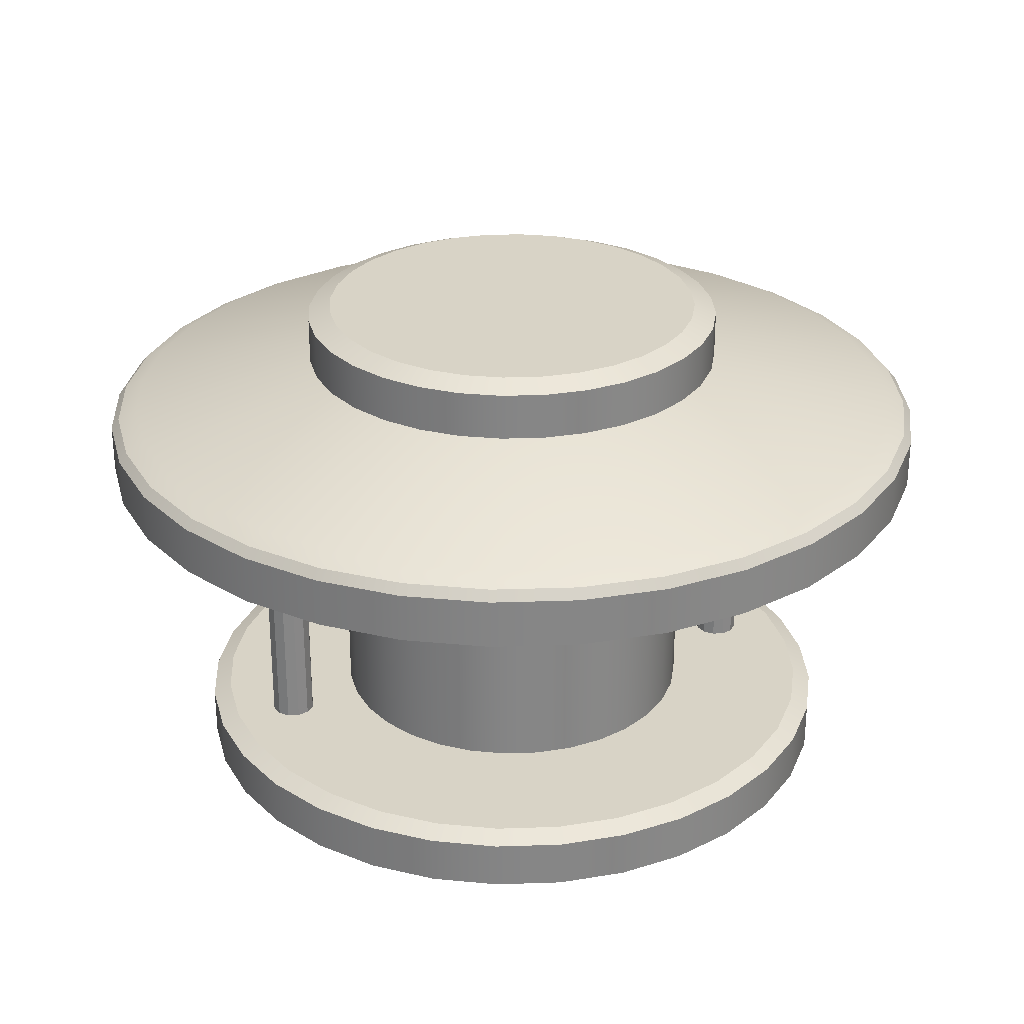
<metadata>
{"format":"obj","ext":"obj","renderer":"f3d","projection":"perspective","resolution":1024,"background":"white","views":[{"elev":28.2,"azim":-109.8,"up":"+Y"}]}
</metadata>
<code>
o Cylinder.006_Cylinder
v 0 0 -2.025
v 0.395 0 -1.986
v 0.7749 0 -1.871
v 1.125 0 -1.684
v 1.432 0 -1.432
v 1.684 0 -1.125
v 1.871 0 -0.7749
v 1.986 0 -0.395
v 2.025 0 -0
v 1.986 0 0.395
v 1.871 0 0.7749
v 1.684 0 1.125
v 1.432 0 1.432
v 1.125 0 1.684
v 0.7749 0 1.871
v 0.395 0 1.986
v -1e-06 0 2.025
v -0.395 0 1.986
v -0.7749 0 1.871
v -1.125 0 1.684
v -1.432 0 1.432
v -1.684 0 1.125
v -1.871 0 0.7749
v -1.986 0 0.395
v -2.025 0 -2e-06
v -1.986 0 -0.395
v -1.871 0 -0.7749
v -1.684 0 -1.125
v -1.432 0 -1.432
v -1.125 0 -1.684
v -0.7749 0 -1.871
v -0.395 0 -1.986
v 0.2151 0.3393 -1.081
v 0 0.3393 -1.102
v 0.4219 0.3393 -1.019
v 0.6125 0.3393 -0.9166
v 0.7795 0.3393 -0.7795
v 0.9166 0.3393 -0.6125
v 1.019 0.3393 -0.4219
v 1.081 0.3393 -0.2151
v 1.102 0.3393 -0
v 1.081 0.3393 0.2151
v 1.019 0.3393 0.4219
v 0.9166 0.3393 0.6125
v 0.7795 0.3393 0.7795
v 0.6125 0.3393 0.9166
v 0.4219 0.3393 1.019
v 0.2151 0.3393 1.081
v -0 0.3393 1.102
v -0.2151 0.3393 1.081
v -0.4219 0.3393 1.019
v -0.6125 0.3393 0.9166
v -0.7795 0.3393 0.7795
v -0.9166 0.3393 0.6125
v -1.019 0.3393 0.4219
v -1.081 0.3393 0.2151
v -1.102 0.3393 -1e-06
v -1.081 0.3393 -0.2151
v -1.019 0.3393 -0.4219
v -0.9166 0.3393 -0.6125
v -0.7795 0.3393 -0.7795
v -0.6125 0.3393 -0.9166
v -0.4219 0.3393 -1.019
v -0.2151 0.3393 -1.081
v 0.2151 2.027 -1.081
v 0 2.027 -1.102
v 0.4219 2.027 -1.019
v 0.6125 2.027 -0.9166
v 0.7795 2.027 -0.7795
v 0.9166 2.027 -0.6125
v 1.019 2.027 -0.4219
v 1.081 2.027 -0.2151
v 1.102 2.027 -0
v 1.081 2.027 0.2151
v 1.019 2.027 0.4219
v 0.9166 2.027 0.6125
v 0.7795 2.027 0.7795
v 0.6125 2.027 0.9166
v 0.4219 2.027 1.019
v 0.2151 2.027 1.081
v -0 2.027 1.102
v -0.2151 2.027 1.081
v -0.4219 2.027 1.019
v -0.6125 2.027 0.9166
v -0.7795 2.027 0.7795
v -0.9166 2.027 0.6125
v -1.019 2.027 0.4219
v -1.081 2.027 0.2151
v -1.102 2.027 -1e-06
v -1.081 2.027 -0.2151
v -1.019 2.027 -0.4219
v -0.9166 2.027 -0.6125
v -0.7795 2.027 -0.7795
v -0.6125 2.027 -0.9166
v -0.4219 2.027 -1.019
v -0.2151 2.027 -1.081
v 0.4968 2.027 -2.497
v -0 2.027 -2.546
v 0.9745 2.027 -2.353
v 1.415 2.027 -2.117
v 1.801 2.027 -1.801
v 2.117 2.027 -1.415
v 2.353 2.027 -0.9745
v 2.497 2.027 -0.4968
v 2.546 2.027 0
v 2.497 2.027 0.4968
v 2.353 2.027 0.9745
v 2.117 2.027 1.415
v 1.801 2.027 1.801
v 1.415 2.027 2.117
v 0.9745 2.027 2.353
v 0.4968 2.027 2.497
v -1e-06 2.027 2.546
v -0.4968 2.027 2.497
v -0.9745 2.027 2.353
v -1.415 2.027 2.117
v -1.801 2.027 1.801
v -2.117 2.027 1.415
v -2.353 2.027 0.9745
v -2.497 2.027 0.4968
v -2.546 2.027 -2e-06
v -2.497 2.027 -0.4968
v -2.353 2.027 -0.9745
v -2.117 2.027 -1.415
v -1.801 2.027 -1.801
v -1.415 2.027 -2.117
v -0.9744 2.027 -2.353
v -0.4968 2.027 -2.497
v 0.2501 2.681 -1.257
v 0 2.681 -1.282
v 0.4905 2.681 -1.184
v 0.7122 2.681 -1.066
v 0.9064 2.681 -0.9064
v 1.066 2.681 -0.7122
v 1.184 2.681 -0.4905
v 1.257 2.681 -0.2501
v 1.282 2.681 -0
v 1.257 2.681 0.2501
v 1.184 2.681 0.4905
v 1.066 2.681 0.7122
v 0.9064 2.681 0.9064
v 0.7122 2.681 1.066
v 0.4905 2.681 1.184
v 0.2501 2.681 1.257
v -0 2.681 1.282
v -0.2501 2.681 1.257
v -0.4905 2.681 1.184
v -0.7122 2.681 1.066
v -0.9064 2.681 0.9064
v -1.066 2.681 0.7122
v -1.184 2.681 0.4905
v -1.257 2.681 0.2501
v -1.282 2.681 -1e-06
v -1.257 2.681 -0.2501
v -1.184 2.681 -0.4905
v -1.066 2.681 -0.7122
v -0.9064 2.681 -0.9064
v -0.7122 2.681 -1.066
v -0.4905 2.681 -1.184
v -0.2501 2.681 -1.257
v 0.4655 2.418 -2.34
v 0.4968 2.309 -2.497
v 0.4876 2.364 -2.451
v -0 2.309 -2.546
v -0 2.418 -2.386
v -0 2.364 -2.499
v 0.9132 2.418 -2.205
v 0.9745 2.309 -2.353
v 0.9565 2.364 -2.309
v 1.326 2.418 -1.984
v 1.415 2.309 -2.117
v 1.389 2.364 -2.078
v 1.687 2.418 -1.687
v 1.801 2.309 -1.801
v 1.767 2.364 -1.767
v 1.984 2.418 -1.326
v 2.117 2.309 -1.415
v 2.078 2.364 -1.389
v 2.205 2.418 -0.9132
v 2.353 2.309 -0.9745
v 2.309 2.364 -0.9565
v 2.34 2.418 -0.4655
v 2.497 2.309 -0.4968
v 2.451 2.364 -0.4876
v 2.386 2.418 0
v 2.546 2.309 0
v 2.499 2.364 0
v 2.34 2.418 0.4655
v 2.497 2.309 0.4968
v 2.451 2.364 0.4876
v 2.205 2.418 0.9132
v 2.353 2.309 0.9745
v 2.309 2.364 0.9565
v 1.984 2.418 1.326
v 2.117 2.309 1.415
v 2.078 2.364 1.389
v 1.687 2.418 1.687
v 1.801 2.309 1.801
v 1.767 2.364 1.767
v 1.326 2.418 1.984
v 1.415 2.309 2.117
v 1.389 2.364 2.078
v 0.9132 2.418 2.205
v 0.9745 2.309 2.353
v 0.9565 2.364 2.309
v 0.4655 2.418 2.34
v 0.4968 2.309 2.497
v 0.4876 2.364 2.451
v -1e-06 2.418 2.386
v -1e-06 2.309 2.546
v -1e-06 2.364 2.499
v -0.4655 2.418 2.34
v -0.4968 2.309 2.497
v -0.4876 2.364 2.451
v -0.9132 2.418 2.205
v -0.9745 2.309 2.353
v -0.9565 2.364 2.309
v -1.326 2.418 1.984
v -1.415 2.309 2.117
v -1.389 2.364 2.078
v -1.687 2.418 1.687
v -1.801 2.309 1.801
v -1.767 2.364 1.767
v -1.984 2.418 1.326
v -2.117 2.309 1.415
v -2.078 2.364 1.389
v -2.205 2.418 0.9132
v -2.353 2.309 0.9745
v -2.309 2.364 0.9565
v -2.34 2.418 0.4655
v -2.497 2.309 0.4968
v -2.451 2.364 0.4876
v -2.386 2.418 -2e-06
v -2.546 2.309 -2e-06
v -2.499 2.364 -2e-06
v -2.34 2.418 -0.4655
v -2.497 2.309 -0.4968
v -2.451 2.364 -0.4876
v -2.205 2.418 -0.9132
v -2.353 2.309 -0.9745
v -2.309 2.364 -0.9565
v -1.984 2.418 -1.326
v -2.117 2.309 -1.415
v -2.078 2.364 -1.389
v -1.687 2.418 -1.687
v -1.801 2.309 -1.801
v -1.767 2.364 -1.767
v -1.326 2.418 -1.984
v -1.415 2.309 -2.117
v -1.389 2.364 -2.078
v -0.9132 2.418 -2.205
v -0.9744 2.309 -2.353
v -0.9565 2.364 -2.309
v -0.4655 2.418 -2.34
v -0.4968 2.309 -2.497
v -0.4876 2.364 -2.451
v 0.2238 3.013 -1.125
v 0.2501 2.958 -1.257
v 0 2.958 -1.282
v -0 3.013 -1.147
v 0.4391 3.013 -1.06
v 0.4905 2.958 -1.184
v 0.6375 3.013 -0.954
v 0.7122 2.958 -1.066
v 0.8113 3.013 -0.8113
v 0.9064 2.958 -0.9064
v 0.954 3.013 -0.6375
v 1.066 2.958 -0.7122
v 1.06 3.013 -0.4391
v 1.184 2.958 -0.4905
v 1.125 3.013 -0.2238
v 1.257 2.958 -0.2501
v 1.147 3.013 -0
v 1.282 2.958 -0
v 1.125 3.013 0.2238
v 1.257 2.958 0.2501
v 1.06 3.013 0.4391
v 1.184 2.958 0.4905
v 0.954 3.013 0.6375
v 1.066 2.958 0.7122
v 0.8113 3.013 0.8113
v 0.9064 2.958 0.9064
v 0.6375 3.013 0.954
v 0.7122 2.958 1.066
v 0.4391 3.013 1.06
v 0.4905 2.958 1.184
v 0.2238 3.013 1.125
v 0.2501 2.958 1.257
v -0 3.013 1.147
v -0 2.958 1.282
v -0.2238 3.013 1.125
v -0.2501 2.958 1.257
v -0.4391 3.013 1.06
v -0.4905 2.958 1.184
v -0.6375 3.013 0.954
v -0.7122 2.958 1.066
v -0.8113 3.013 0.8113
v -0.9064 2.958 0.9064
v -0.954 3.013 0.6375
v -1.066 2.958 0.7122
v -1.06 3.013 0.4391
v -1.184 2.958 0.4905
v -1.125 3.013 0.2238
v -1.257 2.958 0.2501
v -1.147 3.013 -1e-06
v -1.282 2.958 -1e-06
v -1.125 3.013 -0.2238
v -1.257 2.958 -0.2501
v -1.06 3.013 -0.4391
v -1.184 2.958 -0.4905
v -0.954 3.013 -0.6375
v -1.066 2.958 -0.7122
v -0.8113 3.013 -0.8113
v -0.9064 2.958 -0.9064
v -0.6375 3.013 -0.954
v -0.7122 2.958 -1.066
v -0.4391 3.013 -1.06
v -0.4905 2.958 -1.184
v -0.2238 3.013 -1.125
v -0.2501 2.958 -1.257
v 0 0.2854 -2.025
v 0 0.3393 -1.916
v 0.3738 0.3393 -1.879
v 0.395 0.2854 -1.986
v 0.7332 0.3393 -1.77
v 0.7749 0.2854 -1.871
v 1.064 0.3393 -1.593
v 1.125 0.2854 -1.684
v 1.355 0.3393 -1.355
v 1.432 0.2854 -1.432
v 1.593 0.3393 -1.064
v 1.684 0.2854 -1.125
v 1.77 0.3393 -0.7332
v 1.871 0.2854 -0.7749
v 1.879 0.3393 -0.3738
v 1.986 0.2854 -0.395
v 1.916 0.3393 -0
v 2.025 0.2854 -0
v 1.879 0.3393 0.3738
v 1.986 0.2854 0.395
v 1.77 0.3393 0.7332
v 1.871 0.2854 0.7749
v 1.593 0.3393 1.064
v 1.684 0.2854 1.125
v 1.355 0.3393 1.355
v 1.432 0.2854 1.432
v 1.064 0.3393 1.593
v 1.125 0.2854 1.684
v 0.7332 0.3393 1.77
v 0.7749 0.2854 1.871
v 0.3738 0.3393 1.879
v 0.395 0.2854 1.986
v -1e-06 0.3393 1.916
v -1e-06 0.2854 2.025
v -0.3738 0.3393 1.879
v -0.395 0.2854 1.986
v -0.7332 0.3393 1.77
v -0.7749 0.2854 1.871
v -1.064 0.3393 1.593
v -1.125 0.2854 1.684
v -1.355 0.3393 1.355
v -1.432 0.2854 1.432
v -1.593 0.3393 1.064
v -1.684 0.2854 1.125
v -1.77 0.3393 0.7332
v -1.871 0.2854 0.7749
v -1.879 0.3393 0.3738
v -1.986 0.2854 0.395
v -1.916 0.3393 -2e-06
v -2.025 0.2854 -2e-06
v -1.879 0.3393 -0.3738
v -1.986 0.2854 -0.395
v -1.77 0.3393 -0.7332
v -1.871 0.2854 -0.7749
v -1.593 0.3393 -1.064
v -1.684 0.2854 -1.125
v -1.355 0.3393 -1.355
v -1.432 0.2854 -1.432
v -1.064 0.3393 -1.593
v -1.125 0.2854 -1.684
v -0.7332 0.3393 -1.77
v -0.7749 0.2854 -1.871
v -0.3738 0.3393 -1.879
v -0.395 0.2854 -1.986
v -0.007352 2.413 1.385
v -0.007352 0.133 1.385
v -0.007352 0.133 -1.673
v -0.007352 2.413 -1.673
v 0.05789 0.133 -1.656
v 0.05789 2.413 -1.656
v 0.1056 0.133 -1.608
v 0.1056 2.413 -1.608
v 0.1231 0.133 -1.543
v 0.1231 2.413 -1.543
v 0.1056 0.133 -1.478
v 0.1056 2.413 -1.478
v 0.05789 0.133 -1.43
v 0.05789 2.413 -1.43
v -0.007352 0.133 -1.412
v -0.007352 2.413 -1.412
v -0.07259 0.133 -1.43
v -0.07259 2.413 -1.43
v -0.1204 0.133 -1.478
v -0.1204 2.413 -1.478
v -0.1378 0.133 -1.543
v -0.1378 2.413 -1.543
v -0.1204 0.133 -1.608
v -0.1204 2.413 -1.608
v -0.07259 0.133 -1.656
v -0.07259 2.413 -1.656
v 0.05789 0.133 1.403
v 0.05789 2.413 1.403
v 0.1056 0.133 1.451
v 0.1056 2.413 1.451
v 0.1231 0.133 1.516
v 0.1231 2.413 1.516
v 0.1056 0.133 1.581
v 0.1056 2.413 1.581
v 0.05789 0.133 1.629
v 0.05789 2.413 1.629
v -0.007352 0.133 1.646
v -0.007352 2.413 1.646
v -0.07259 0.133 1.629
v -0.07259 2.413 1.629
v -0.1204 0.133 1.581
v -0.1204 2.413 1.581
v -0.1378 0.133 1.516
v -0.1378 2.413 1.516
v -0.1204 0.133 1.451
v -0.1204 2.413 1.451
v -0.07259 0.133 1.403
v -0.07259 2.413 1.403
f 384 1 32
f 325 33 35
f 325 36 327
f 327 37 329
f 329 38 331
f 331 39 333
f 333 40 335
f 335 41 337
f 337 42 339
f 341 42 43
f 341 44 343
f 343 45 345
f 345 46 347
f 347 47 349
f 349 48 351
f 353 48 49
f 353 50 355
f 357 50 51
f 357 52 359
f 359 53 361
f 363 53 54
f 363 55 365
f 367 55 56
f 369 56 57
f 371 57 58
f 373 58 59
f 373 60 375
f 377 60 61
f 379 61 62
f 381 62 63
f 330 6 5
f 381 64 383
f 322 64 34
f 41 74 42
f 348 15 14
f 366 24 23
f 340 11 10
f 358 20 19
f 376 29 28
f 332 7 6
f 350 16 15
f 368 25 24
f 324 3 2
f 322 33 323
f 342 12 11
f 360 21 20
f 378 30 29
f 334 8 7
f 352 17 16
f 370 26 25
f 326 4 3
f 344 13 12
f 362 22 21
f 380 31 30
f 336 9 8
f 354 18 17
f 372 27 26
f 328 5 4
f 346 14 13
f 364 23 22
f 382 32 31
f 338 10 9
f 356 19 18
f 374 28 27
f 55 88 56
f 42 75 43
f 56 89 57
f 43 76 44
f 57 90 58
f 44 77 45
f 58 91 59
f 45 78 46
f 59 92 60
f 46 79 47
f 34 65 33
f 60 93 61
f 47 80 48
f 33 67 35
f 61 94 62
f 48 81 49
f 35 68 36
f 62 95 63
f 49 82 50
f 36 69 37
f 63 96 64
f 50 83 51
f 37 70 38
f 64 66 34
f 51 84 52
f 38 71 39
f 52 85 53
f 39 72 40
f 53 86 54
f 40 73 41
f 54 87 55
f 170 133 173
f 104 186 105
f 251 160 254
f 215 146 147
f 173 134 176
f 99 171 100
f 215 148 218
f 176 135 179
f 218 149 221
f 179 136 182
f 224 149 150
f 185 136 137
f 224 151 227
f 185 138 188
f 230 151 152
f 191 138 139
f 230 153 233
f 191 140 194
f 233 154 236
f 194 141 197
f 239 154 155
f 197 142 200
f 242 155 156
f 203 142 143
f 161 131 167
f 245 156 157
f 203 144 206
f 98 162 97
f 245 158 248
f 206 145 209
f 170 131 132
f 248 159 251
f 209 146 212
f 156 314 157
f 118 228 119
f 105 189 106
f 119 231 120
f 106 192 107
f 120 234 121
f 107 195 108
f 121 237 122
f 108 198 109
f 122 240 123
f 109 201 110
f 123 243 124
f 110 204 111
f 124 246 125
f 111 207 112
f 97 168 99
f 125 249 126
f 112 210 113
f 165 160 130
f 126 252 127
f 113 213 114
f 100 174 101
f 127 255 128
f 114 216 115
f 101 177 102
f 115 219 116
f 102 180 103
f 128 164 98
f 116 222 117
f 103 183 104
f 117 225 118
f 129 262 131
f 143 288 144
f 160 259 130
f 157 316 158
f 144 290 145
f 130 258 129
f 158 318 159
f 145 292 146
f 132 266 133
f 159 320 160
f 146 294 147
f 133 268 134
f 147 296 148
f 134 270 135
f 131 264 132
f 148 298 149
f 135 272 136
f 149 300 150
f 136 274 137
f 150 302 151
f 137 276 138
f 151 304 152
f 138 278 139
f 152 306 153
f 139 280 140
f 153 308 154
f 140 282 141
f 154 310 155
f 141 284 142
f 155 312 156
f 142 286 143
f 164 163 162
f 166 161 163
f 168 163 169
f 163 167 169
f 168 172 171
f 172 167 170
f 171 175 174
f 175 170 173
f 177 175 178
f 175 176 178
f 177 181 180
f 178 179 181
f 180 184 183
f 184 179 182
f 183 187 186
f 187 182 185
f 186 190 189
f 187 188 190
f 189 193 192
f 193 188 191
f 192 196 195
f 193 194 196
f 198 196 199
f 196 197 199
f 198 202 201
f 199 200 202
f 201 205 204
f 205 200 203
f 204 208 207
f 205 206 208
f 210 208 211
f 211 206 209
f 210 214 213
f 211 212 214
f 213 217 216
f 217 212 215
f 216 220 219
f 217 218 220
f 219 223 222
f 223 218 221
f 222 226 225
f 226 221 224
f 228 226 229
f 229 224 227
f 228 232 231
f 232 227 230
f 231 235 234
f 235 230 233
f 234 238 237
f 235 236 238
f 240 238 241
f 241 236 239
f 240 244 243
f 241 242 244
f 243 247 246
f 247 242 245
f 246 250 249
f 250 245 248
f 249 253 252
f 253 248 251
f 255 253 256
f 253 254 256
f 164 256 166
f 166 254 165
f 165 129 161
f 258 260 257
f 262 257 261
f 262 263 264
f 264 265 266
f 266 267 268
f 268 269 270
f 270 271 272
f 274 271 273
f 274 275 276
f 278 275 277
f 278 279 280
f 282 279 281
f 284 281 283
f 286 283 285
f 286 287 288
f 288 289 290
f 292 289 291
f 294 291 293
f 294 295 296
f 296 297 298
f 298 299 300
f 300 301 302
f 304 301 303
f 306 303 305
f 306 307 308
f 308 309 310
f 312 309 311
f 314 311 313
f 314 315 316
f 318 315 317
f 320 317 319
f 320 260 259
f 293 277 261
f 321 323 324
f 324 325 326
f 326 327 328
f 328 329 330
f 332 329 331
f 334 331 333
f 334 335 336
f 336 337 338
f 338 339 340
f 340 341 342
f 342 343 344
f 344 345 346
f 346 347 348
f 348 349 350
f 352 349 351
f 352 353 354
f 354 355 356
f 358 355 357
f 358 359 360
f 360 361 362
f 364 361 363
f 366 363 365
f 366 367 368
f 368 369 370
f 372 369 371
f 374 371 373
f 374 375 376
f 376 377 378
f 380 377 379
f 382 379 381
f 382 383 384
f 321 383 322
f 321 2 1
f 388 389 387
f 432 386 431
f 390 391 389
f 430 431 429
f 392 393 391
f 428 429 427
f 394 395 393
f 426 427 425
f 396 397 395
f 424 425 423
f 398 399 397
f 422 423 421
f 400 401 399
f 420 421 419
f 402 403 401
f 418 419 417
f 404 405 403
f 416 417 415
f 406 407 405
f 412 413 411
f 414 415 413
f 408 409 407
f 410 387 409
f 385 411 386
f 384 321 1
f 325 323 33
f 325 35 36
f 327 36 37
f 329 37 38
f 331 38 39
f 333 39 40
f 335 40 41
f 337 41 42
f 341 339 42
f 341 43 44
f 343 44 45
f 345 45 46
f 347 46 47
f 349 47 48
f 353 351 48
f 353 49 50
f 357 355 50
f 357 51 52
f 359 52 53
f 363 361 53
f 363 54 55
f 367 365 55
f 369 367 56
f 371 369 57
f 373 371 58
f 373 59 60
f 377 375 60
f 379 377 61
f 381 379 62
f 330 332 6
f 381 63 64
f 322 383 64
f 41 73 74
f 348 350 15
f 366 368 24
f 340 342 11
f 358 360 20
f 376 378 29
f 332 334 7
f 350 352 16
f 368 370 25
f 324 326 3
f 322 34 33
f 342 344 12
f 360 362 21
f 378 380 30
f 334 336 8
f 352 354 17
f 370 372 26
f 326 328 4
f 344 346 13
f 362 364 22
f 380 382 31
f 336 338 9
f 354 356 18
f 372 374 27
f 328 330 5
f 346 348 14
f 364 366 23
f 382 384 32
f 338 340 10
f 356 358 19
f 374 376 28
f 55 87 88
f 42 74 75
f 56 88 89
f 43 75 76
f 57 89 90
f 44 76 77
f 58 90 91
f 45 77 78
f 59 91 92
f 46 78 79
f 34 66 65
f 60 92 93
f 47 79 80
f 33 65 67
f 61 93 94
f 48 80 81
f 35 67 68
f 62 94 95
f 49 81 82
f 36 68 69
f 63 95 96
f 50 82 83
f 37 69 70
f 64 96 66
f 51 83 84
f 38 70 71
f 52 84 85
f 39 71 72
f 53 85 86
f 40 72 73
f 54 86 87
f 170 132 133
f 104 183 186
f 251 159 160
f 215 212 146
f 173 133 134
f 99 168 171
f 215 147 148
f 176 134 135
f 218 148 149
f 179 135 136
f 224 221 149
f 185 182 136
f 224 150 151
f 185 137 138
f 230 227 151
f 191 188 138
f 230 152 153
f 191 139 140
f 233 153 154
f 194 140 141
f 239 236 154
f 197 141 142
f 242 239 155
f 203 200 142
f 161 129 131
f 245 242 156
f 203 143 144
f 98 164 162
f 245 157 158
f 206 144 145
f 170 167 131
f 248 158 159
f 209 145 146
f 156 312 314
f 118 225 228
f 105 186 189
f 119 228 231
f 106 189 192
f 120 231 234
f 107 192 195
f 121 234 237
f 108 195 198
f 122 237 240
f 109 198 201
f 123 240 243
f 110 201 204
f 124 243 246
f 111 204 207
f 97 162 168
f 125 246 249
f 112 207 210
f 165 254 160
f 126 249 252
f 113 210 213
f 100 171 174
f 127 252 255
f 114 213 216
f 101 174 177
f 115 216 219
f 102 177 180
f 128 255 164
f 116 219 222
f 103 180 183
f 117 222 225
f 129 258 262
f 143 286 288
f 160 320 259
f 157 314 316
f 144 288 290
f 130 259 258
f 158 316 318
f 145 290 292
f 132 264 266
f 159 318 320
f 146 292 294
f 133 266 268
f 147 294 296
f 134 268 270
f 131 262 264
f 148 296 298
f 135 270 272
f 149 298 300
f 136 272 274
f 150 300 302
f 137 274 276
f 151 302 304
f 138 276 278
f 152 304 306
f 139 278 280
f 153 306 308
f 140 280 282
f 154 308 310
f 141 282 284
f 155 310 312
f 142 284 286
f 164 166 163
f 166 165 161
f 168 162 163
f 163 161 167
f 168 169 172
f 172 169 167
f 171 172 175
f 175 172 170
f 177 174 175
f 175 173 176
f 177 178 181
f 178 176 179
f 180 181 184
f 184 181 179
f 183 184 187
f 187 184 182
f 186 187 190
f 187 185 188
f 189 190 193
f 193 190 188
f 192 193 196
f 193 191 194
f 198 195 196
f 196 194 197
f 198 199 202
f 199 197 200
f 201 202 205
f 205 202 200
f 204 205 208
f 205 203 206
f 210 207 208
f 211 208 206
f 210 211 214
f 211 209 212
f 213 214 217
f 217 214 212
f 216 217 220
f 217 215 218
f 219 220 223
f 223 220 218
f 222 223 226
f 226 223 221
f 228 225 226
f 229 226 224
f 228 229 232
f 232 229 227
f 231 232 235
f 235 232 230
f 234 235 238
f 235 233 236
f 240 237 238
f 241 238 236
f 240 241 244
f 241 239 242
f 243 244 247
f 247 244 242
f 246 247 250
f 250 247 245
f 249 250 253
f 253 250 248
f 255 252 253
f 253 251 254
f 164 255 256
f 166 256 254
f 165 130 129
f 258 259 260
f 262 258 257
f 262 261 263
f 264 263 265
f 266 265 267
f 268 267 269
f 270 269 271
f 274 272 271
f 274 273 275
f 278 276 275
f 278 277 279
f 282 280 279
f 284 282 281
f 286 284 283
f 286 285 287
f 288 287 289
f 292 290 289
f 294 292 291
f 294 293 295
f 296 295 297
f 298 297 299
f 300 299 301
f 304 302 301
f 306 304 303
f 306 305 307
f 308 307 309
f 312 310 309
f 314 312 311
f 314 313 315
f 318 316 315
f 320 318 317
f 320 319 260
f 261 257 260
f 260 319 261
f 317 315 313
f 313 311 309
f 309 307 305
f 305 303 301
f 301 299 293
f 297 295 293
f 293 291 289
f 289 287 285
f 285 283 281
f 281 279 285
f 277 275 273
f 273 271 269
f 269 267 265
f 265 263 269
f 261 319 317
f 317 313 261
f 309 305 293
f 299 297 293
f 293 289 277
f 285 279 277
f 277 273 261
f 269 263 261
f 261 313 293
f 305 301 293
f 289 285 277
f 273 269 261
f 313 309 293
f 321 322 323
f 324 323 325
f 326 325 327
f 328 327 329
f 332 330 329
f 334 332 331
f 334 333 335
f 336 335 337
f 338 337 339
f 340 339 341
f 342 341 343
f 344 343 345
f 346 345 347
f 348 347 349
f 352 350 349
f 352 351 353
f 354 353 355
f 358 356 355
f 358 357 359
f 360 359 361
f 364 362 361
f 366 364 363
f 366 365 367
f 368 367 369
f 372 370 369
f 374 372 371
f 374 373 375
f 376 375 377
f 380 378 377
f 382 380 379
f 382 381 383
f 321 384 383
f 321 324 2
f 388 390 389
f 432 385 386
f 390 392 391
f 430 432 431
f 392 394 393
f 428 430 429
f 394 396 395
f 426 428 427
f 396 398 397
f 424 426 425
f 398 400 399
f 422 424 423
f 400 402 401
f 420 422 421
f 402 404 403
f 418 420 419
f 404 406 405
f 416 418 417
f 406 408 407
f 412 414 413
f 414 416 415
f 408 410 409
f 410 388 387
f 385 412 411

</code>
